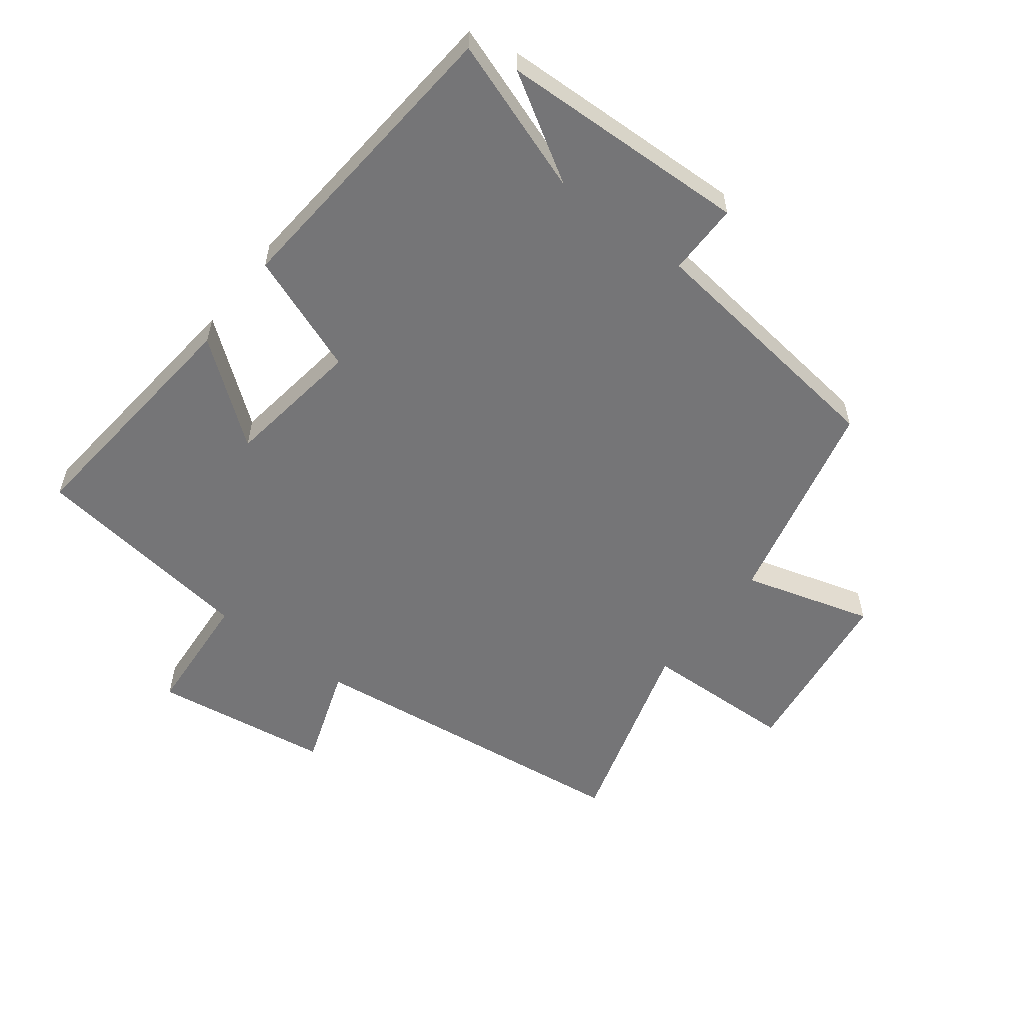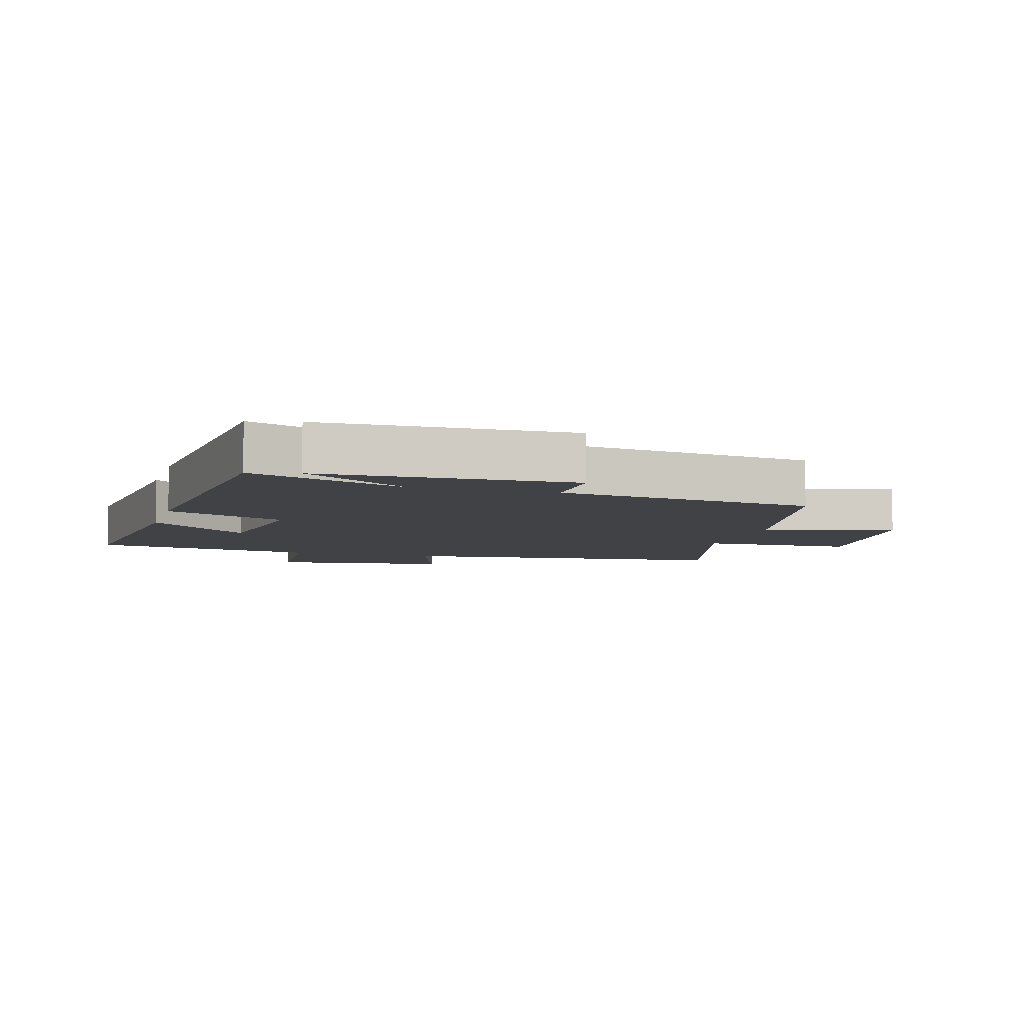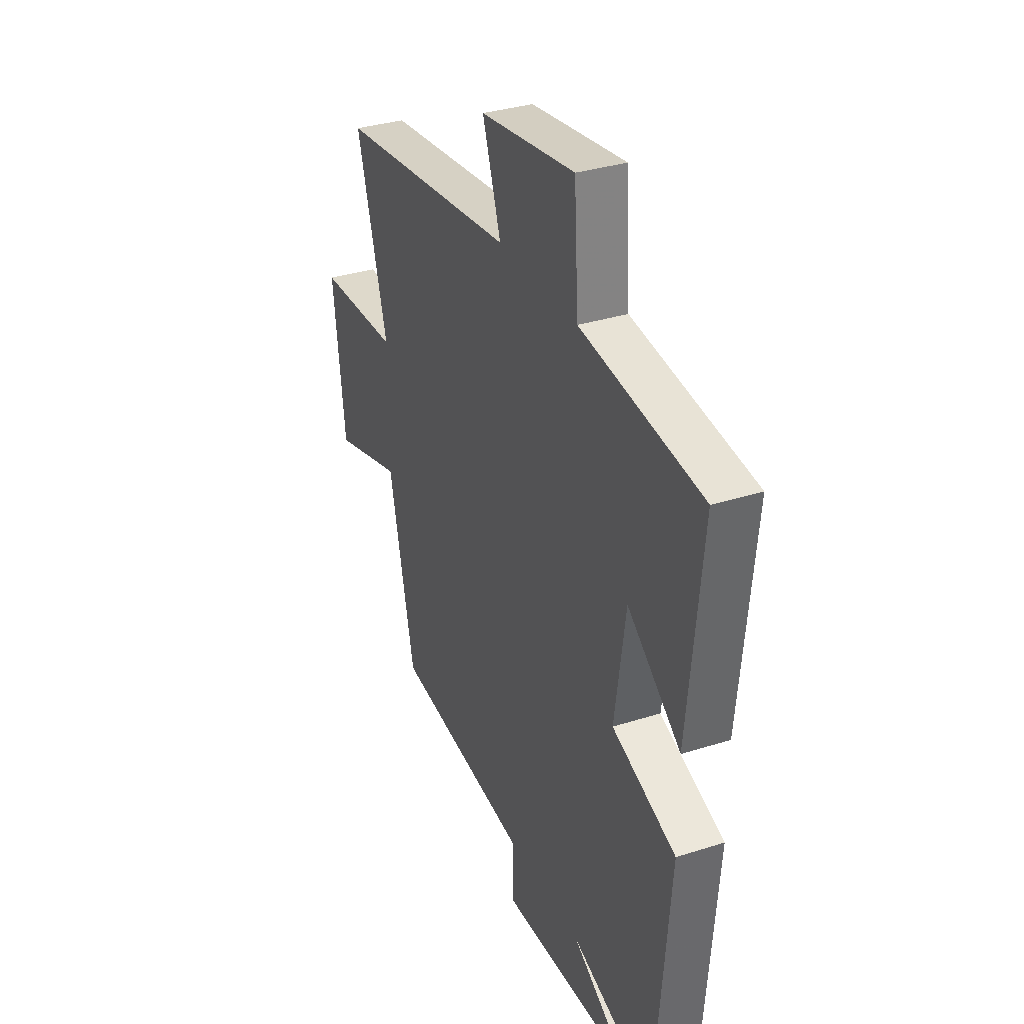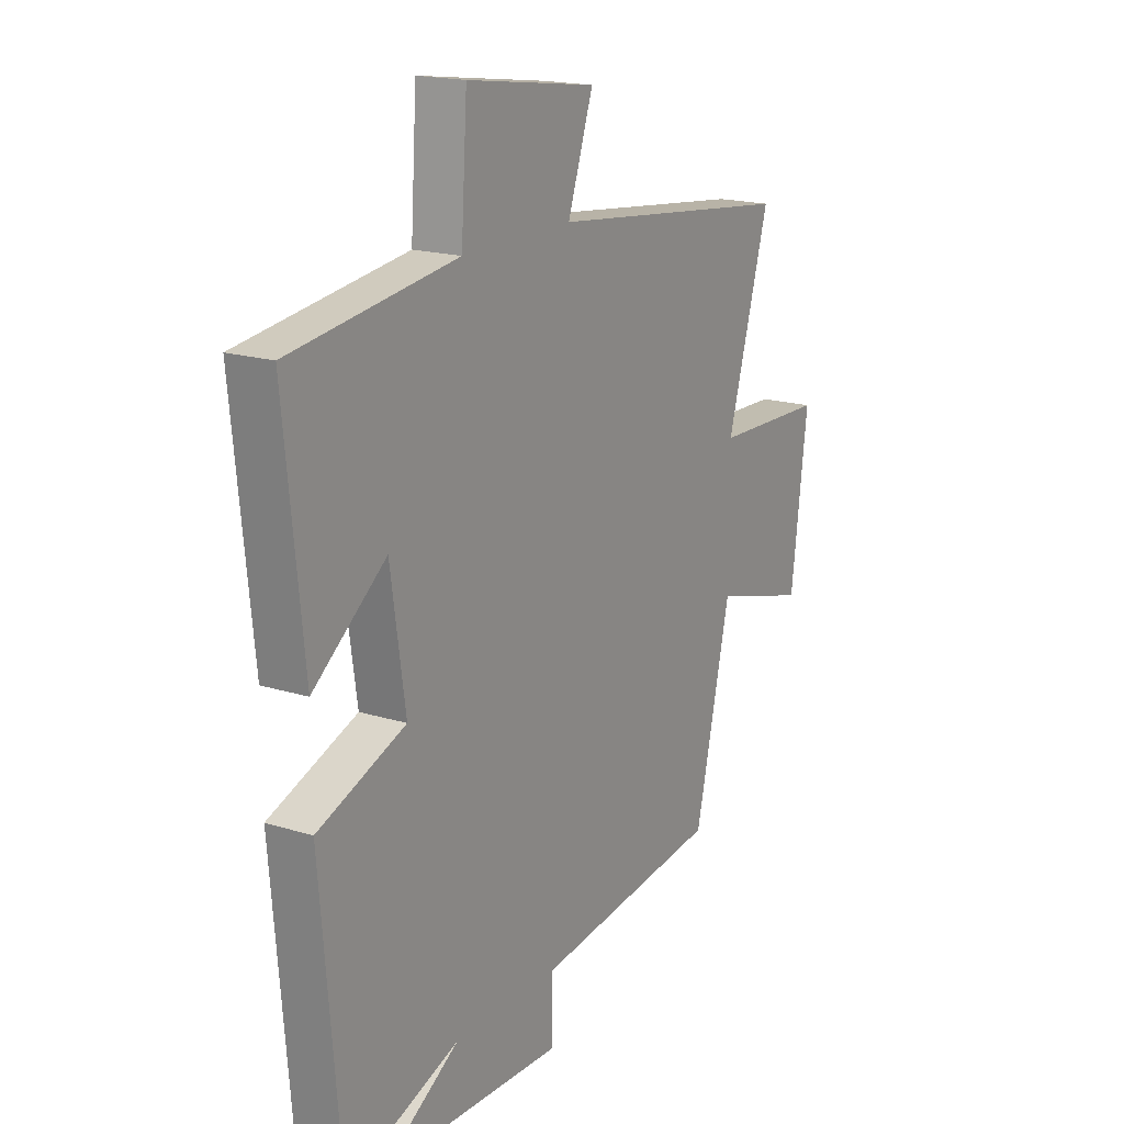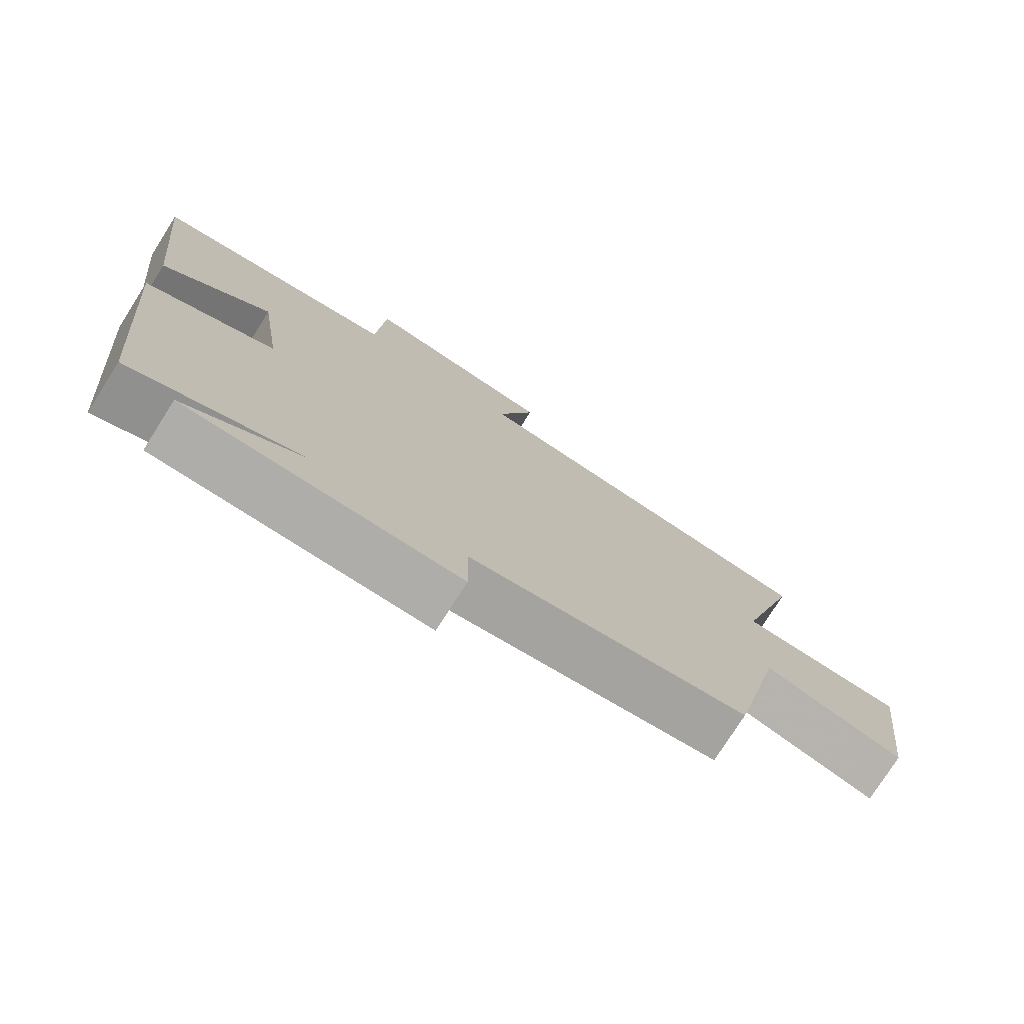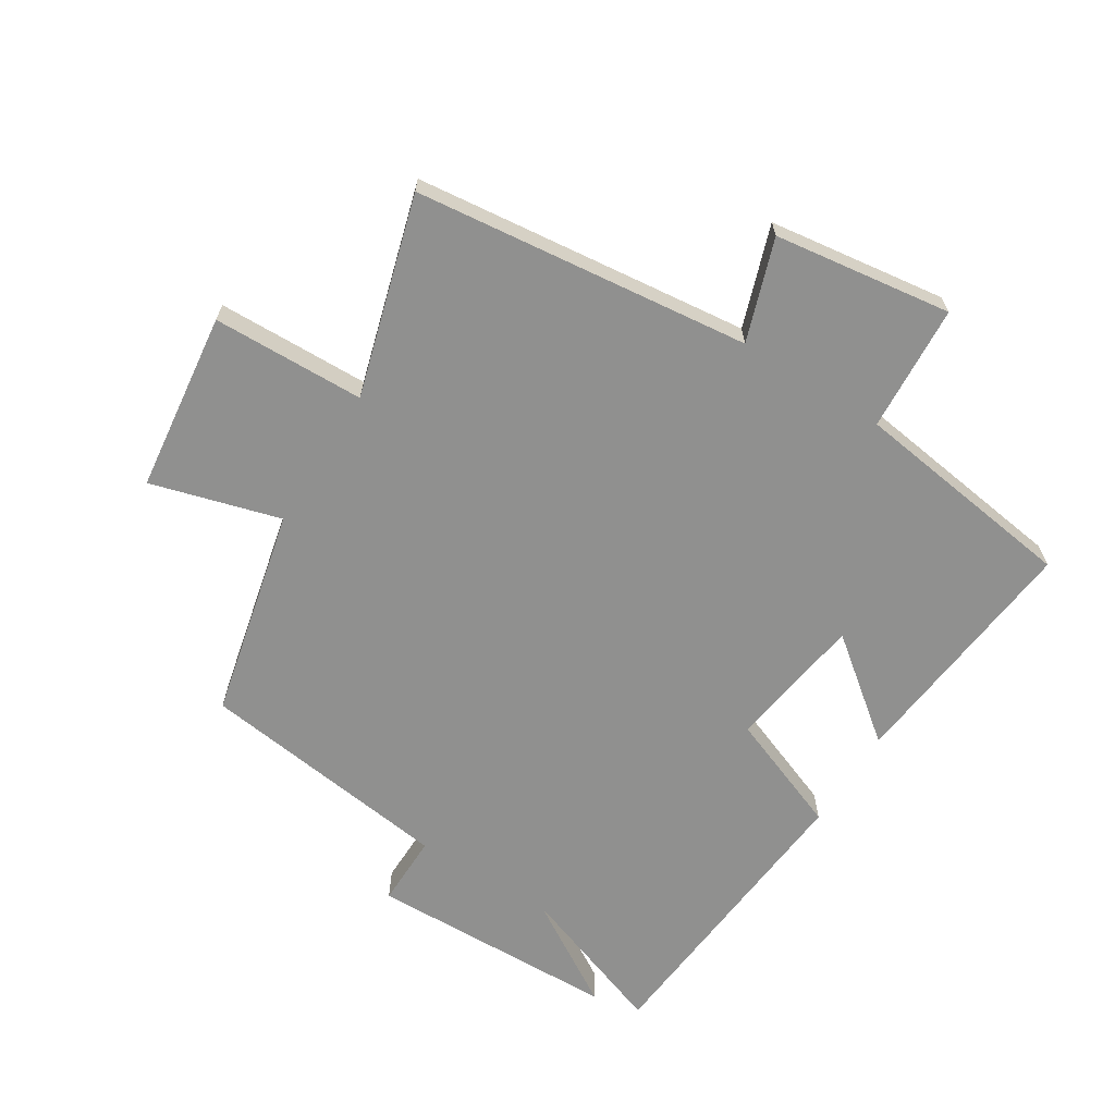
<metadata>
{"format":"obj","ext":"obj","renderer":"f3d","projection":"perspective","resolution":1024,"background":"white","views":[{"elev":-56.6,"azim":142.8,"up":"+Y"},{"elev":-6.6,"azim":163.8,"up":"+Y"},{"elev":33.5,"azim":66.4,"up":"+Z"},{"elev":18.0,"azim":121.2,"up":"+Z"},{"elev":-76.5,"azim":147.6,"up":"+Z"},{"elev":-65.6,"azim":-32.2,"up":"+Y"}]}
</metadata>
<code>
v 0.458 0.07 -0.587
v 0.212 0.07 -0.5
v 0.381 0.07 -0.603
v -0.017 0.07 -0.615
v -0.016 0.07 -0.5
v -0.423 0.07 -0.448
v -0.5 0.07 -0.113
v -0.706 0.07 -0.172
v -0.742 0.07 0.114
v -0.5 0.07 0.121
v -0.592 0.07 0.438
v -0.059 0.07 0.5
v -0.114 0.07 0.661
v 0.168 0.07 0.701
v 0.181 0.07 0.5
v 0.541 0.07 0.451
v 0.5 0.07 0.058
v 0.342 0.07 0.181
v 0.31 0.07 -0.037
v 0.5 0.07 -0.11
v 0.458 0 -0.587
v 0.212 0 -0.5
v 0.381 0 -0.603
v -0.017 0 -0.615
v -0.016 0 -0.5
v -0.423 0 -0.448
v -0.5 0 -0.113
v -0.706 0 -0.172
v -0.742 0 0.114
v -0.5 0 0.121
v -0.592 0 0.438
v -0.059 0 0.5
v -0.114 0 0.661
v 0.168 0 0.701
v 0.181 0 0.5
v 0.541 0 0.451
v 0.5 0 0.058
v 0.342 0 0.181
v 0.31 0 -0.037
v 0.5 0 -0.11
f 19 20 1 2
f 18 19 2
f 15 16 17 18
f 15 18 2
f 12 13 14 15
f 12 15 2
f 11 12 2
f 10 11 2
f 7 8 9 10
f 7 10 2
f 6 7 2
f 5 6 2
f 2 3 4 5
f 22 21 40 39
f 22 39 38
f 38 37 36 35
f 22 38 35
f 35 34 33 32
f 22 35 32
f 22 32 31
f 22 31 30
f 30 29 28 27
f 22 30 27
f 22 27 26
f 22 26 25
f 25 24 23 22
f 1 21 22 2
f 2 22 23 3
f 3 23 24 4
f 4 24 25 5
f 5 25 26 6
f 6 26 27 7
f 7 27 28 8
f 8 28 29 9
f 9 29 30 10
f 10 30 31 11
f 11 31 32 12
f 12 32 33 13
f 13 33 34 14
f 14 34 35 15
f 15 35 36 16
f 16 36 37 17
f 17 37 38 18
f 18 38 39 19
f 19 39 40 20
f 20 40 21 1

</code>
